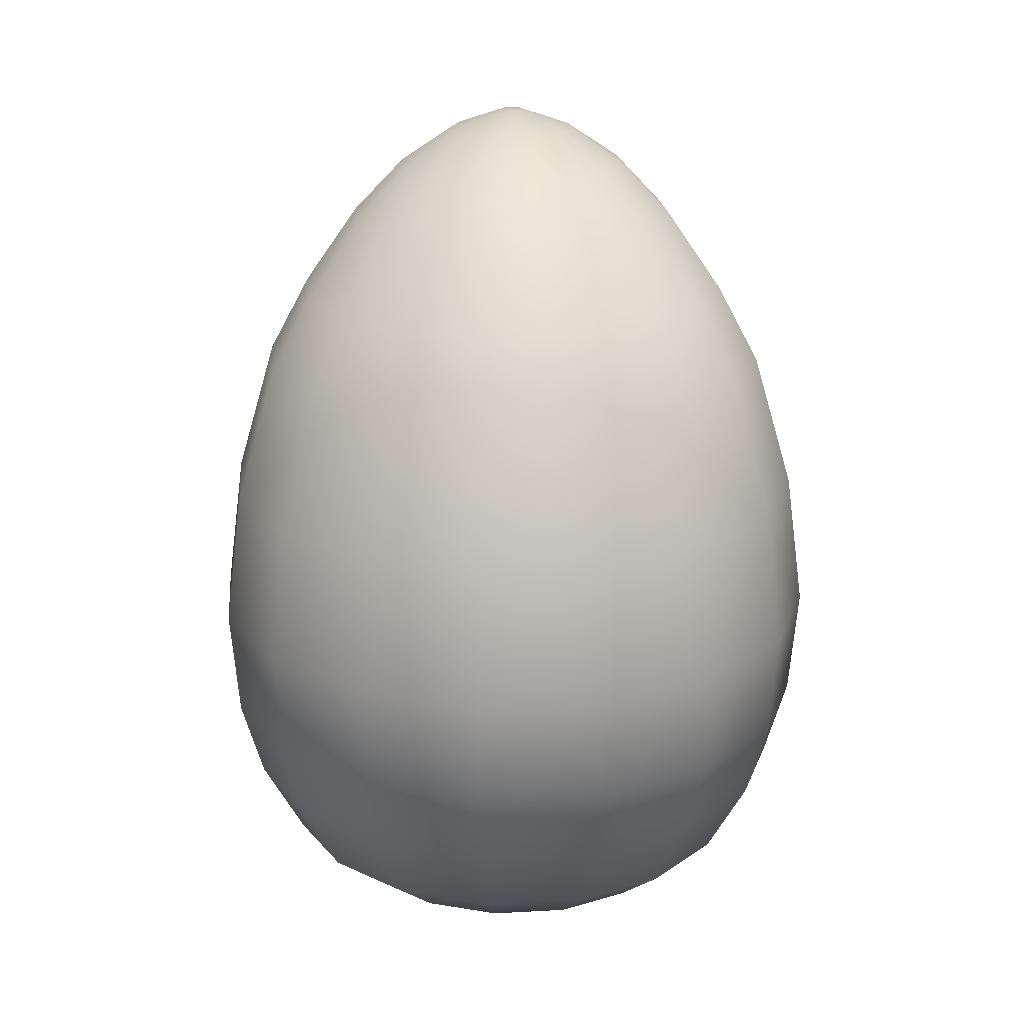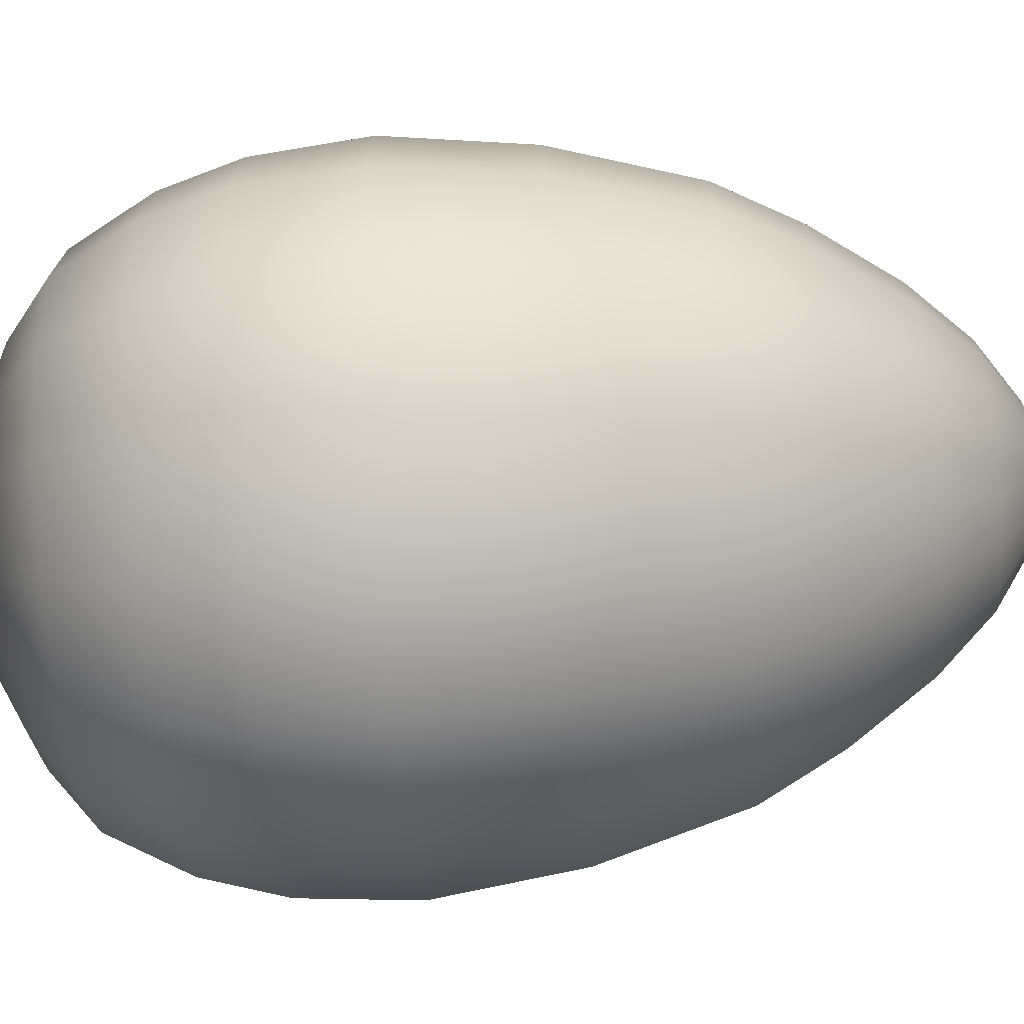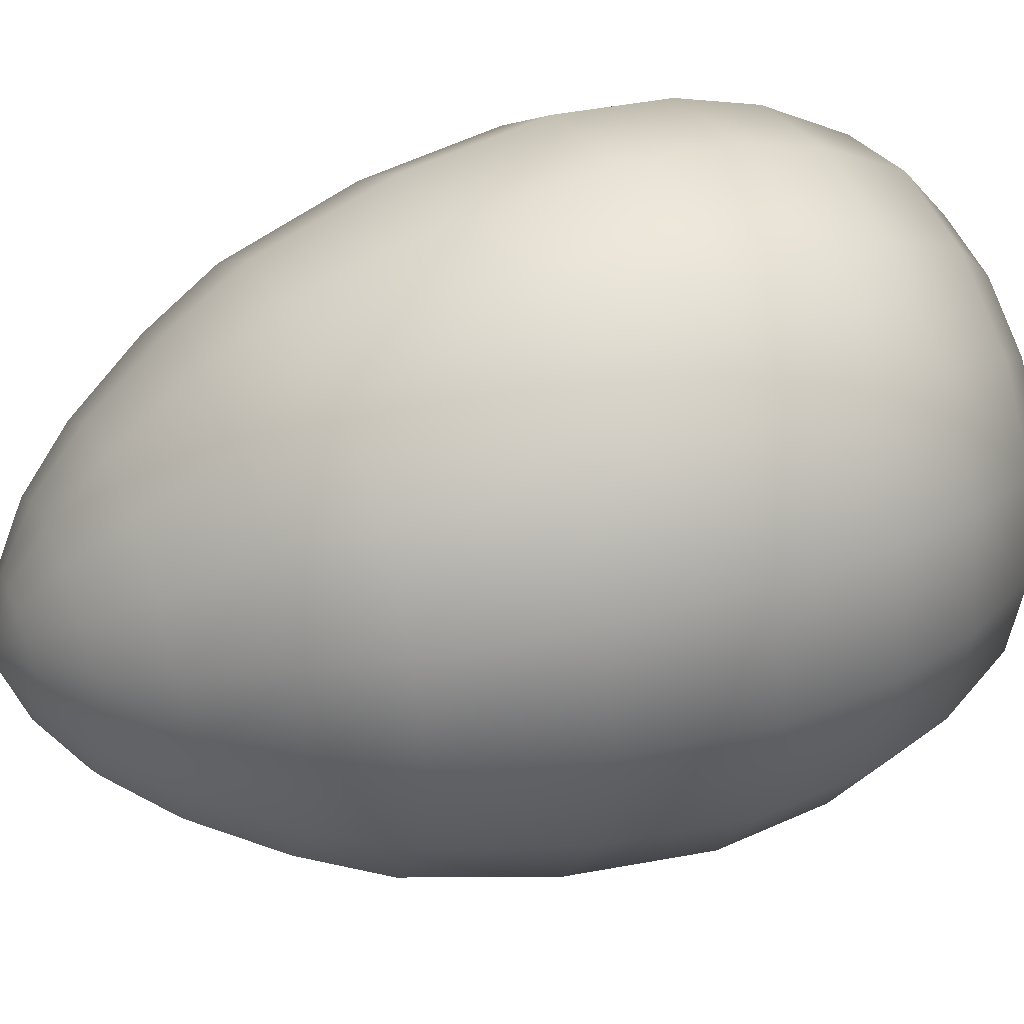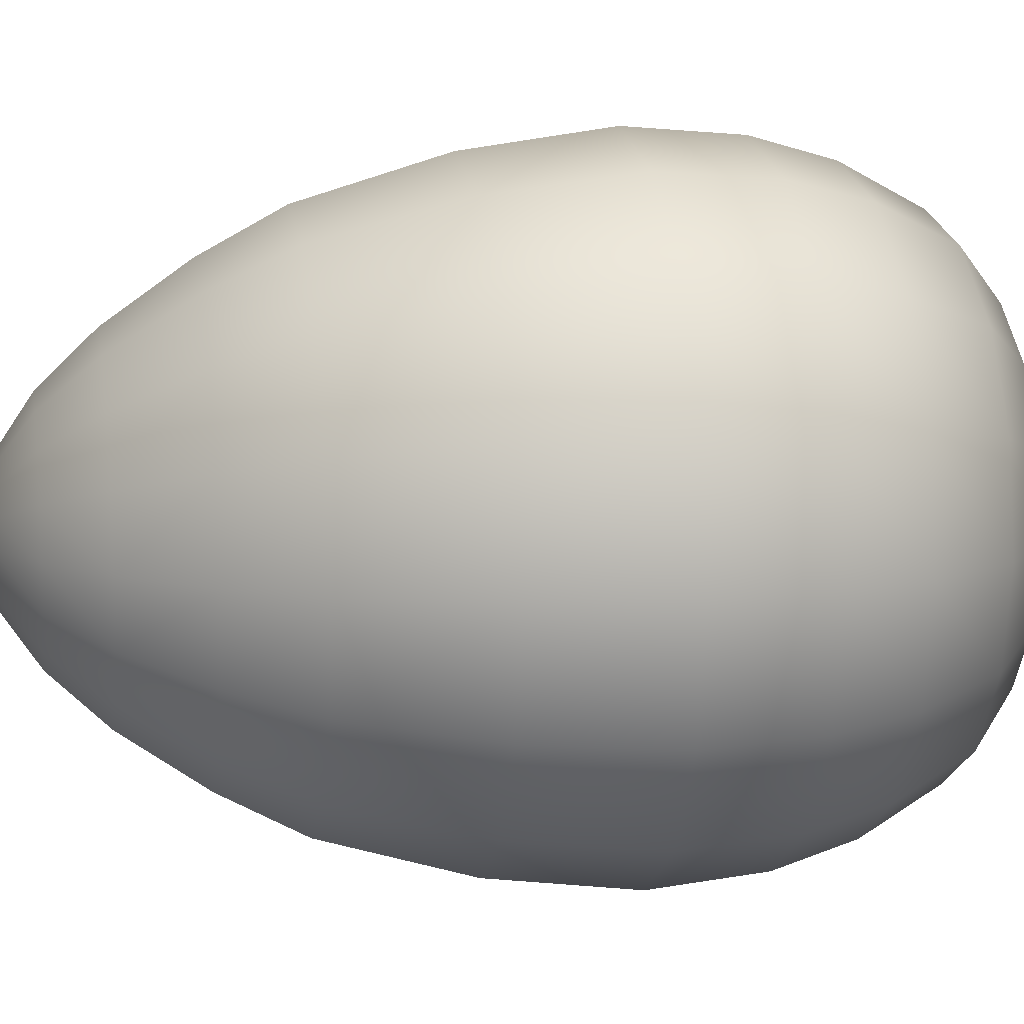
<metadata>
{"format":"obj","ext":"obj","renderer":"f3d","projection":"perspective","resolution":1024,"background":"white","views":[{"elev":20.6,"azim":-152.0,"up":"+Y"},{"elev":-60.8,"azim":94.8,"up":"+Z"},{"elev":39.3,"azim":-113.5,"up":"+Z"},{"elev":12.7,"azim":-100.1,"up":"+Z"}]}
</metadata>
<code>
g Colections_Easter_Eggs_4_7
v 0 0.4946 -0.01267
v -0.00896 0.4946 -0.008961
v -0.004852 0.4946 -0.01171
v 0.004852 0.4946 -0.01171
v -0.01267 0.4946 3.593e-08
v -0.01171 0.4946 -0.004852
v -0.00896 0.4946 0.008961
v -0.01171 0.4946 0.004852
v 0 0.4946 0.01267
v -0.004852 0.4946 0.01171
v 0.00896 0.4946 0.008961
v 0.004852 0.4946 0.01171
v 0.01267 0.4946 3.593e-08
v 0.01171 0.4946 0.004852
v 0.00896 0.4946 -0.008961
v 0.01171 0.4946 -0.004852
v -0.04889 0.4342 -0.118
v 0 0.3752 -0.184
v 0 0.4342 -0.1278
v -0.07042 0.3752 -0.17
v -0.09034 0.4342 -0.09034
v -0.1301 0.3752 -0.1301
v -0.118 0.4342 -0.04889
v -0.17 0.3752 -0.07042
v -0.1278 0.4342 3.329e-08
v -0.184 0.3752 3.071e-08
v 0.07042 0.3752 -0.17
v 0.04889 0.4342 -0.118
v 0.1301 0.3752 -0.1301
v 0.09034 0.4342 -0.09034
v 0.17 0.3752 -0.07042
v 0.118 0.4342 -0.04889
v 0.184 0.3752 3.071e-08
v 0.1278 0.4342 3.329e-08
v -0.1726 0.2893 -0.1726
v -0.09341 0.2893 -0.2255
v -0.2255 0.2893 -0.09341
v -0.2441 0.2893 2.695e-08
v 0.2255 0.2893 -0.09341
v 0.2441 0.2893 2.695e-08
v 0.1726 0.2893 -0.1726
v 0.0934 0.2893 -0.2255
v 0 0.2893 -0.2441
v 0.06293 0.4745 -0.02607
v 0.06811 0.4745 3.505e-08
v 0.01171 0.4946 -0.004852
v 0.01267 0.4946 3.593e-08
v 0.00896 0.4946 -0.008961
v 0.04817 0.4745 -0.04817
v 0.004852 0.4946 -0.01171
v 0.02607 0.4745 -0.06293
v 0 0.4745 -0.06812
v 0 0.4946 -0.01267
v -0.004852 0.4946 -0.01171
v -0.02607 0.4745 -0.06293
v -0.00896 0.4946 -0.008961
v -0.04817 0.4745 -0.04817
v -0.01171 0.4946 -0.004852
v -0.06293 0.4745 -0.02607
v -0.01267 0.4946 3.593e-08
v -0.06812 0.4745 3.505e-08
v -0.118 0.4342 0.04889
v -0.184 0.3752 3.071e-08
v -0.1278 0.4342 3.329e-08
v -0.17 0.3752 0.07042
v -0.09034 0.4342 0.09034
v -0.1301 0.3752 0.1301
v -0.04889 0.4342 0.118
v -0.07042 0.3752 0.17
v 0 0.4342 0.1278
v 0 0.3752 0.184
v 0.04889 0.4342 0.118
v 0.07042 0.3752 0.17
v 0.09034 0.4342 0.09034
v 0.1301 0.3752 0.1301
v 0.118 0.4342 0.04889
v 0.17 0.3752 0.07042
v 0.1278 0.4342 3.329e-08
v 0.184 0.3752 3.071e-08
v -0.1726 0.2893 0.1726
v -0.2255 0.2893 0.09341
v -0.09341 0.2893 0.2255
v 0 0.2893 0.2441
v 0.09341 0.2893 0.2255
v 0.1726 0.2893 0.1726
v 0.2255 0.2893 0.09341
v 0.2441 0.2893 2.695e-08
v 0.04817 0.4745 0.04817
v 0.06293 0.4745 0.02607
v 0.01171 0.4946 0.004852
v 0.00896 0.4946 0.008961
v 0.02607 0.4745 0.06293
v 0.004852 0.4946 0.01171
v 0 0.4745 0.06812
v 0 0.4946 0.01267
v -0.02607 0.4745 0.06293
v -0.004852 0.4946 0.01171
v -0.04817 0.4745 0.04817
v -0.00896 0.4946 0.008961
v -0.06293 0.4745 0.02607
v -0.01171 0.4946 0.004852
v -0.06812 0.4745 3.505e-08
v -0.01267 0.4946 3.593e-08
v 0.01267 0.4946 3.593e-08
v 0.06811 0.4745 3.505e-08
v -0.2441 0.2893 2.695e-08
v -0.2683 0.2033 0.1111
v -0.2904 0.2033 2.319e-08
v -0.3095 0.05244 0.1282
v -0.335 0.05244 1.66e-08
v -0.2369 0.05244 0.2369
v -0.2053 0.2033 0.2053
v -0.1282 0.05244 0.3095
v -0.1111 0.2033 0.2683
v 0 0.05244 0.335
v 0 0.2033 0.2904
v 0.1282 0.05244 0.3095
v 0.1111 0.2033 0.2683
v 0.2369 0.05244 0.2369
v 0.2053 0.2033 0.2053
v 0.3095 0.05244 0.1282
v 0.2683 0.2033 0.1111
v 0.335 0.05244 1.66e-08
v 0.2904 0.2033 2.319e-08
v -0.3281 -0.0984 0.1359
v -0.2511 -0.0984 0.2511
v -0.3187 -0.2184 0.132
v -0.345 -0.2184 4.76e-09
v -0.3552 -0.0984 1e-08
v -0.2439 -0.2184 0.2439
v -0.1359 -0.0984 0.3281
v -0.132 -0.2184 0.3187
v 0 -0.0984 0.3552
v 0 -0.2184 0.345
v 0.1359 -0.0984 0.3281
v 0.132 -0.2184 0.3187
v 0.2511 -0.0984 0.2511
v 0.2439 -0.2184 0.2439
v 0.3281 -0.0984 0.1359
v 0.3187 -0.2184 0.132
v 0.3552 -0.0984 1e-08
v 0.345 -0.2184 4.76e-09
v 0 -0.3045 0.3201
v -0.1225 -0.3045 0.2958
v -0.1046 -0.3901 0.2525
v -0.1933 -0.3901 0.1933
v -0.2264 -0.3045 0.2264
v -0.2525 -0.3901 0.1046
v -0.2958 -0.3045 0.1225
v -0.2733 -0.3901 -2.746e-09
v -0.3201 -0.3045 9.946e-10
v 0 -0.3901 0.2733
v 0.1225 -0.3045 0.2958
v 0.1046 -0.3901 0.2525
v 0.2264 -0.3045 0.2264
v 0.1933 -0.3901 0.1933
v 0.2958 -0.3045 0.1225
v 0.2525 -0.3901 0.1046
v 0.3201 -0.3045 9.946e-10
v 0.2733 -0.3901 -2.746e-09
v -0.2121 -0.4384 -4.858e-09
v -0.1959 -0.4384 0.08116
v -0.15 -0.4384 0.15
v -0.08116 -0.4384 0.1959
v 0 -0.4384 0.2121
v 0.08116 -0.4384 0.1959
v 0.15 -0.4384 0.15
v 0.1959 -0.4384 0.08116
v 0.2121 -0.4384 -4.858e-09
v -0.1496 -0.4694 -6.211e-09
v -0.1382 -0.4694 0.05724
v -0.03881 -0.4946 0.01608
v -0.04201 -0.4946 -7.313e-09
v -0.02971 -0.4946 0.02971
v -0.1058 -0.4694 0.1058
v -0.01608 -0.4946 0.03881
v -0.05724 -0.4694 0.1382
v 0 -0.4946 0.04201
v 0 -0.4694 0.1496
v 0.01608 -0.4946 0.03881
v 0.05724 -0.4694 0.1382
v 0.02971 -0.4946 0.02971
v 0.1058 -0.4694 0.1058
v 0.03881 -0.4946 0.01608
v 0.1382 -0.4694 0.05724
v 0.04201 -0.4946 -7.313e-09
v 0.1496 -0.4694 -6.211e-09
v -0.1282 0.05244 -0.3095
v 0 0.2033 -0.2904
v -0.1111 0.2033 -0.2683
v 0 0.05244 -0.335
v -0.2369 0.05244 -0.2369
v -0.2053 0.2033 -0.2053
v -0.3095 0.05244 -0.1282
v -0.2683 0.2033 -0.1111
v -0.335 0.05244 1.66e-08
v -0.2904 0.2033 2.319e-08
v 0.1111 0.2033 -0.2683
v 0.1282 0.05244 -0.3095
v 0.2053 0.2033 -0.2053
v 0.2369 0.05244 -0.2369
v 0.2683 0.2033 -0.1111
v 0.3095 0.05244 -0.1282
v 0.2904 0.2033 2.319e-08
v 0.335 0.05244 1.66e-08
v -0.3281 -0.0984 -0.1359
v -0.2511 -0.0984 -0.2511
v -0.2439 -0.2184 -0.2439
v -0.132 -0.2184 -0.3187
v -0.1359 -0.0984 -0.3281
v 0 -0.2184 -0.345
v 0 -0.0984 -0.3552
v -0.3187 -0.2184 -0.132
v -0.3552 -0.0984 1e-08
v -0.345 -0.2184 4.76e-09
v 0.132 -0.2184 -0.3187
v 0.1359 -0.0984 -0.3281
v 0.2439 -0.2184 -0.2439
v 0.2511 -0.0984 -0.2511
v 0.3187 -0.2184 -0.132
v 0.3281 -0.0984 -0.1359
v 0.345 -0.2184 4.76e-09
v 0.3552 -0.0984 1e-08
v 0.3201 -0.3045 9.946e-10
v 0.2958 -0.3045 -0.1225
v 0.2733 -0.3901 -2.746e-09
v 0.2525 -0.3901 -0.1046
v 0.2264 -0.3045 -0.2264
v 0.1933 -0.3901 -0.1933
v 0.1225 -0.3045 -0.2958
v 0.1046 -0.3901 -0.2525
v 0 -0.3045 -0.3201
v 0 -0.3901 -0.2733
v -0.1225 -0.3045 -0.2958
v -0.1046 -0.3901 -0.2525
v -0.2264 -0.3045 -0.2264
v -0.1933 -0.3901 -0.1933
v -0.2958 -0.3045 -0.1225
v -0.2525 -0.3901 -0.1046
v -0.3201 -0.3045 9.946e-10
v -0.2733 -0.3901 -2.746e-09
v 0 -0.4384 -0.2121
v -0.08116 -0.4384 -0.1959
v -0.15 -0.4384 -0.15
v -0.1959 -0.4384 -0.08116
v -0.2121 -0.4384 -4.858e-09
v 0.08116 -0.4384 -0.1959
v 0.15 -0.4384 -0.15
v 0.1959 -0.4384 -0.08116
v 0.2121 -0.4384 -4.858e-09
v 0 -0.4694 -0.1496
v -0.05724 -0.4694 -0.1382
v 0 -0.4946 -0.04201
v -0.01608 -0.4946 -0.03881
v -0.02971 -0.4946 -0.0297
v -0.1058 -0.4694 -0.1058
v -0.03881 -0.4946 -0.01608
v -0.1382 -0.4694 -0.05724
v -0.04201 -0.4946 -7.313e-09
v -0.1496 -0.4694 -6.211e-09
v 0.01608 -0.4946 -0.03881
v 0.05724 -0.4694 -0.1382
v 0.1058 -0.4694 -0.1058
v 0.02971 -0.4946 -0.02971
v 0.1382 -0.4694 -0.05724
v 0.03881 -0.4946 -0.01608
v 0.1496 -0.4694 -6.211e-09
v 0.04201 -0.4946 -7.313e-09
v 0.01608 -0.4946 -0.03881
v 0.03881 -0.4946 -0.01608
v 0.02971 -0.4946 -0.02971
v 0 -0.4946 -0.04201
v 0.03881 -0.4946 0.01608
v 0.04201 -0.4946 -7.313e-09
v 0.01608 -0.4946 0.03881
v 0.02971 -0.4946 0.02971
v -0.01608 -0.4946 0.03881
v 0 -0.4946 0.04201
v -0.03881 -0.4946 0.01608
v -0.02971 -0.4946 0.02971
v -0.03881 -0.4946 -0.01608
v -0.04201 -0.4946 -7.313e-09
v -0.01608 -0.4946 -0.03881
v -0.02971 -0.4946 -0.0297
g Colections_Easter_Eggs_4_7_0
f 3 2 1
f 4 1 2
f 4 2 5
f 6 5 2
f 4 5 7
f 8 7 5
f 4 7 9
f 10 9 7
f 4 9 11
f 12 11 9
f 4 11 13
f 14 13 11
f 4 13 15
f 16 15 13
f 19 18 17
f 20 17 18
f 17 20 21
f 22 21 20
f 21 22 23
f 24 23 22
f 23 24 25
f 26 25 24
f 18 19 27
f 28 27 19
f 27 28 29
f 30 29 28
f 29 30 31
f 32 31 30
f 31 32 33
f 34 33 32
f 22 20 35
f 36 35 20
f 24 22 37
f 35 37 22
f 26 24 38
f 37 38 24
f 31 33 39
f 40 39 33
f 29 31 41
f 39 41 31
f 27 29 42
f 41 42 29
f 42 43 27
f 43 36 18
f 20 18 36
f 18 27 43
f 32 44 34
f 45 34 44
f 44 46 45
f 47 45 46
f 46 44 48
f 49 48 44
f 48 49 50
f 51 50 49
f 51 52 50
f 53 50 52
f 53 52 54
f 55 54 52
f 54 55 56
f 57 56 55
f 56 57 58
f 59 58 57
f 58 59 60
f 61 60 59
f 52 19 55
f 17 55 19
f 55 17 57
f 21 57 17
f 57 21 59
f 23 59 21
f 59 23 61
f 25 61 23
f 19 52 28
f 51 28 52
f 28 51 30
f 49 30 51
f 30 49 32
f 44 32 49
f 64 63 62
f 65 62 63
f 62 65 66
f 67 66 65
f 66 67 68
f 69 68 67
f 68 69 70
f 71 70 69
f 70 71 72
f 73 72 71
f 72 73 74
f 75 74 73
f 74 75 76
f 77 76 75
f 76 77 78
f 79 78 77
f 67 65 80
f 81 80 65
f 69 67 82
f 80 82 67
f 71 69 83
f 82 83 69
f 73 71 84
f 83 84 71
f 75 73 85
f 84 85 73
f 77 75 86
f 85 86 75
f 79 77 87
f 86 87 77
f 74 88 72
f 76 89 74
f 88 74 89
f 89 90 88
f 91 88 90
f 88 91 92
f 93 92 91
f 92 93 94
f 95 94 93
f 94 95 96
f 97 96 95
f 96 97 98
f 99 98 97
f 98 99 100
f 101 100 99
f 100 101 102
f 103 102 101
f 90 89 104
f 105 104 89
f 102 64 100
f 62 100 64
f 100 62 98
f 66 98 62
f 98 66 96
f 68 96 66
f 96 68 94
f 70 94 68
f 72 92 70
f 94 70 92
f 92 72 88
f 78 105 76
f 89 76 105
f 65 63 81
f 106 81 63
f 81 106 107
f 108 107 106
f 107 108 109
f 110 109 108
f 109 111 107
f 112 107 111
f 107 112 81
f 111 113 112
f 114 112 113
f 113 115 114
f 116 114 115
f 115 117 116
f 118 116 117
f 117 119 118
f 120 118 119
f 119 121 120
f 122 120 121
f 121 123 122
f 124 122 123
f 109 110 125
f 111 109 126
f 125 126 109
f 125 127 126
f 127 125 128
f 129 128 125
f 130 126 127
f 126 130 131
f 126 131 111
f 132 131 130
f 131 132 133
f 134 133 132
f 133 134 135
f 136 135 134
f 135 136 137
f 138 137 136
f 137 138 139
f 140 139 138
f 139 140 141
f 142 141 140
f 131 133 113
f 113 111 131
f 115 113 133
f 133 135 115
f 117 115 135
f 135 137 117
f 119 117 137
f 137 139 119
f 121 119 139
f 139 141 121
f 123 121 141
f 134 143 136
f 143 134 144
f 144 145 143
f 145 144 146
f 147 146 144
f 146 147 148
f 149 148 147
f 148 149 150
f 151 150 149
f 152 143 145
f 143 152 153
f 154 153 152
f 153 154 155
f 156 155 154
f 155 156 157
f 158 157 156
f 157 158 159
f 160 159 158
f 150 161 148
f 162 148 161
f 148 162 146
f 163 146 162
f 146 163 145
f 164 145 163
f 145 164 152
f 165 152 164
f 152 165 154
f 166 154 165
f 154 166 156
f 167 156 166
f 156 167 158
f 168 158 167
f 158 168 160
f 169 160 168
f 161 170 162
f 171 162 170
f 162 171 163
f 171 170 172
f 173 172 170
f 172 174 171
f 175 171 174
f 175 163 171
f 163 175 164
f 174 176 175
f 177 175 176
f 177 164 175
f 164 177 165
f 176 178 177
f 179 177 178
f 179 165 177
f 165 179 166
f 178 180 179
f 181 179 180
f 181 166 179
f 166 181 167
f 180 182 181
f 183 181 182
f 182 184 183
f 185 183 184
f 184 186 185
f 187 185 186
f 183 167 181
f 185 168 183
f 167 183 168
f 187 169 185
f 168 185 169
f 190 189 188
f 191 188 189
f 188 192 190
f 193 190 192
f 192 194 193
f 195 193 194
f 194 196 195
f 197 195 196
f 189 198 191
f 199 191 198
f 198 200 199
f 201 199 200
f 200 202 201
f 203 201 202
f 202 204 203
f 205 203 204
f 194 192 206
f 207 206 192
f 207 208 206
f 208 207 209
f 210 209 207
f 209 210 211
f 212 211 210
f 213 206 208
f 206 213 214
f 215 214 213
f 211 212 216
f 217 216 212
f 216 217 218
f 219 218 217
f 218 219 220
f 221 220 219
f 220 221 222
f 223 222 221
f 212 210 191
f 188 191 210
f 210 207 188
f 192 188 207
f 223 221 205
f 203 205 221
f 221 219 203
f 201 203 219
f 219 217 201
f 199 201 217
f 191 199 212
f 217 212 199
f 222 224 220
f 225 220 224
f 224 226 225
f 227 225 226
f 225 227 228
f 229 228 227
f 228 229 230
f 231 230 229
f 230 231 232
f 233 232 231
f 232 233 234
f 235 234 233
f 234 235 236
f 237 236 235
f 236 237 238
f 239 238 237
f 238 239 240
f 241 240 239
f 233 242 235
f 243 235 242
f 235 243 237
f 244 237 243
f 237 244 239
f 245 239 244
f 239 245 241
f 246 241 245
f 231 247 233
f 242 233 247
f 247 231 248
f 229 248 231
f 248 229 249
f 227 249 229
f 249 227 250
f 226 250 227
f 242 251 243
f 252 243 251
f 243 252 244
f 251 253 252
f 254 252 253
f 254 255 252
f 256 252 255
f 255 257 256
f 258 256 257
f 257 259 258
f 260 258 259
f 253 251 261
f 262 261 251
f 262 263 261
f 264 261 263
f 263 265 264
f 266 264 265
f 265 267 266
f 268 266 267
f 258 245 256
f 244 256 245
f 256 244 252
f 260 246 258
f 245 258 246
f 265 249 267
f 250 267 249
f 263 248 265
f 249 265 248
f 262 247 263
f 248 263 247
f 247 262 242
f 251 242 262
f 271 270 269
f 272 269 270
f 272 270 273
f 274 273 270
f 272 273 275
f 276 275 273
f 272 275 277
f 278 277 275
f 272 277 279
f 280 279 277
f 272 279 281
f 282 281 279
f 272 281 283
f 284 283 281
f 196 194 214
f 206 214 194
f 129 125 110
f 234 209 232
f 211 232 209
f 209 234 208
f 236 208 234
f 208 236 213
f 238 213 236
f 213 238 215
f 240 215 238
f 232 211 230
f 216 230 211
f 230 216 228
f 218 228 216
f 228 218 225
f 220 225 218
f 149 127 151
f 128 151 127
f 127 149 130
f 147 130 149
f 130 147 132
f 144 132 147
f 132 144 134
f 153 136 143
f 136 153 138
f 155 138 153
f 138 155 140
f 157 140 155
f 140 157 142
f 159 142 157
f 36 43 190
f 189 190 43
f 190 193 36
f 35 36 193
f 193 195 35
f 37 35 195
f 195 197 37
f 38 37 197
f 43 42 189
f 198 189 42
f 42 41 198
f 200 198 41
f 41 39 200
f 202 200 39
f 39 40 202
f 204 202 40
f 80 81 112
f 112 114 80
f 82 80 114
f 114 116 82
f 83 82 116
f 116 118 83
f 84 83 118
f 118 120 84
f 85 84 120
f 120 122 85
f 86 85 122
f 122 124 86
f 87 86 124

</code>
